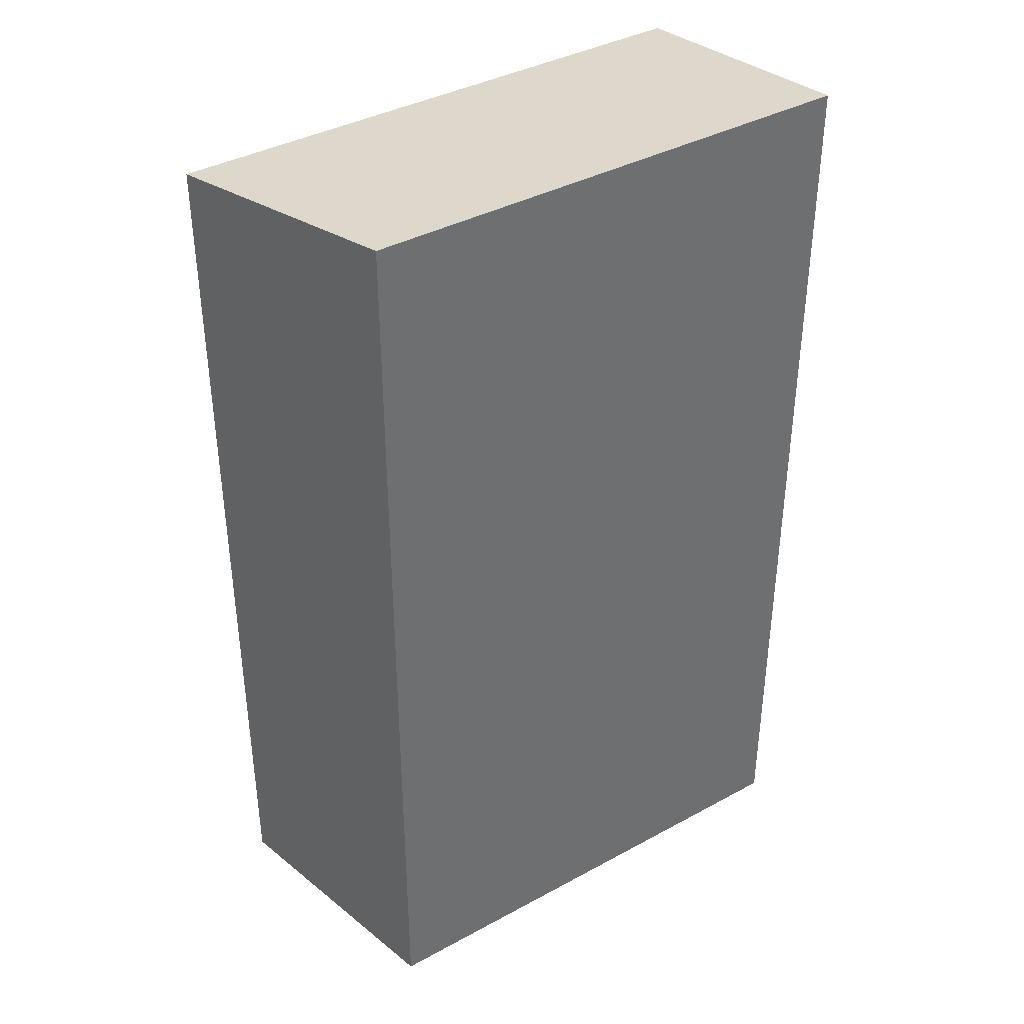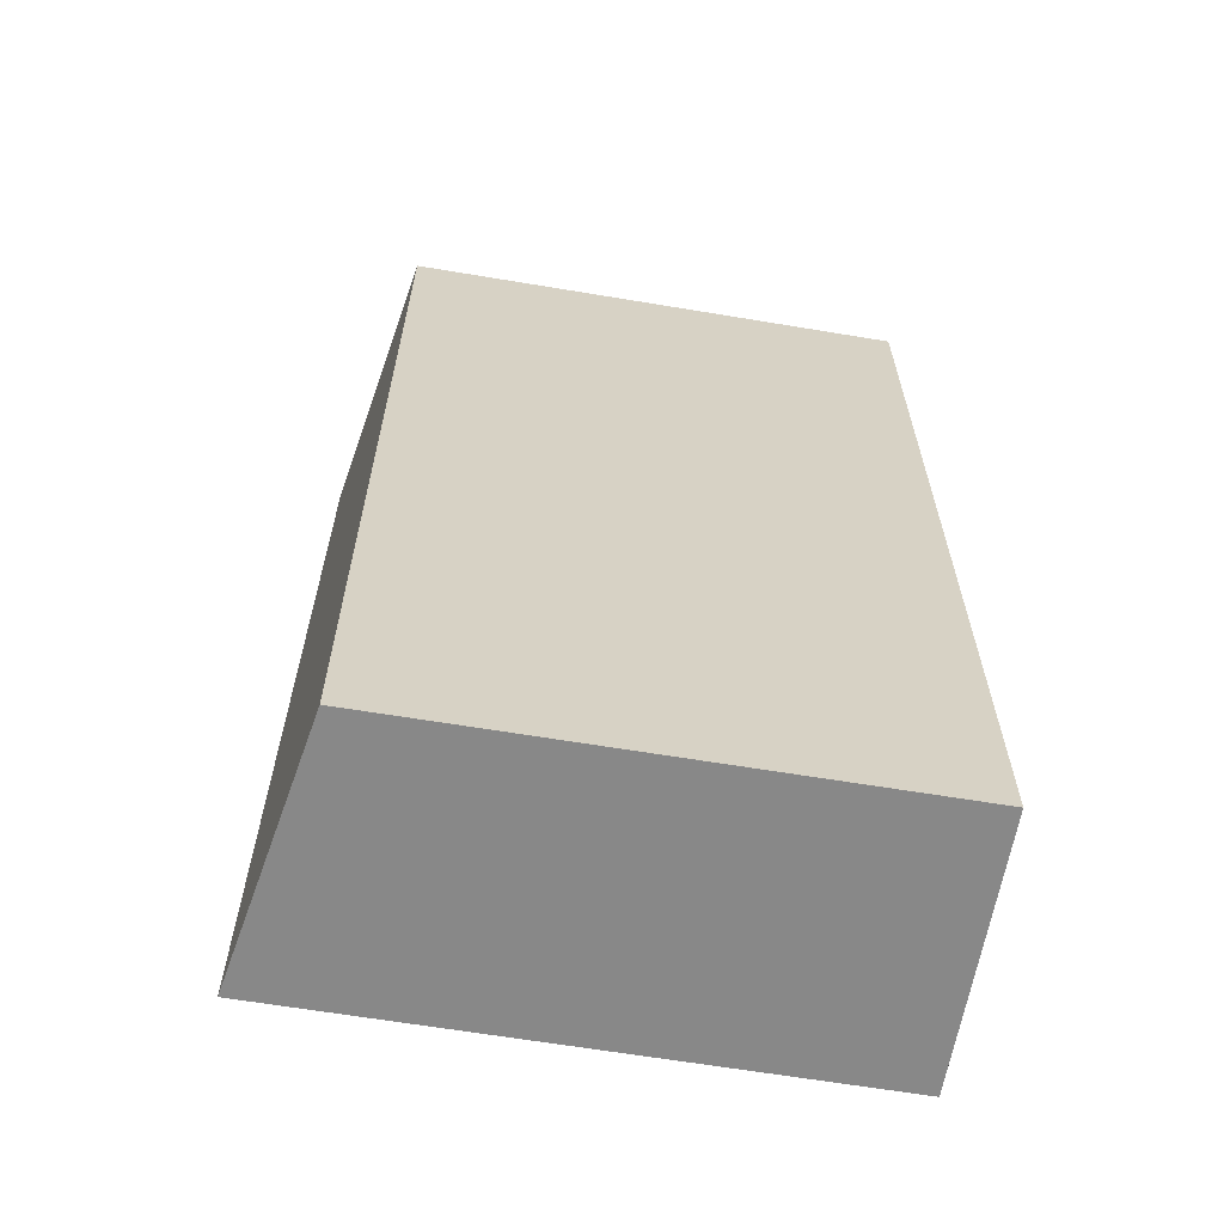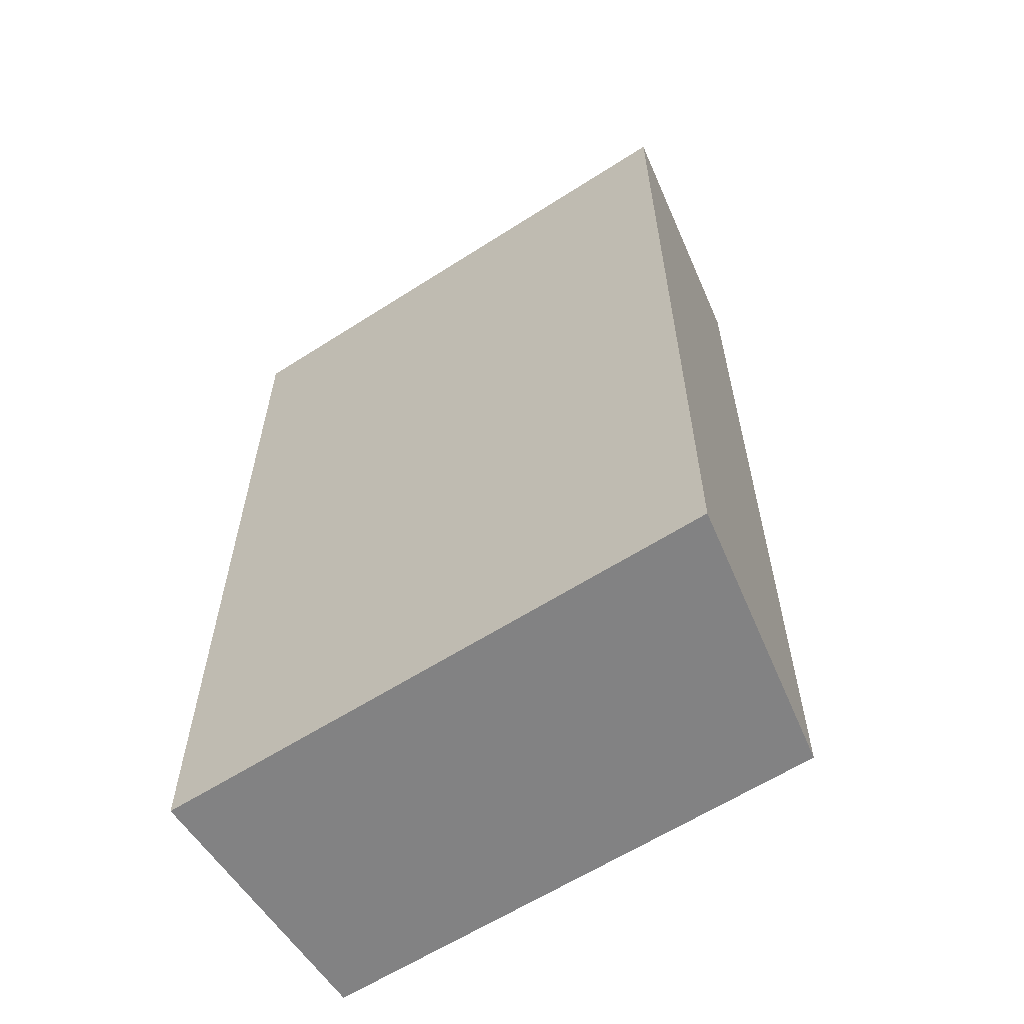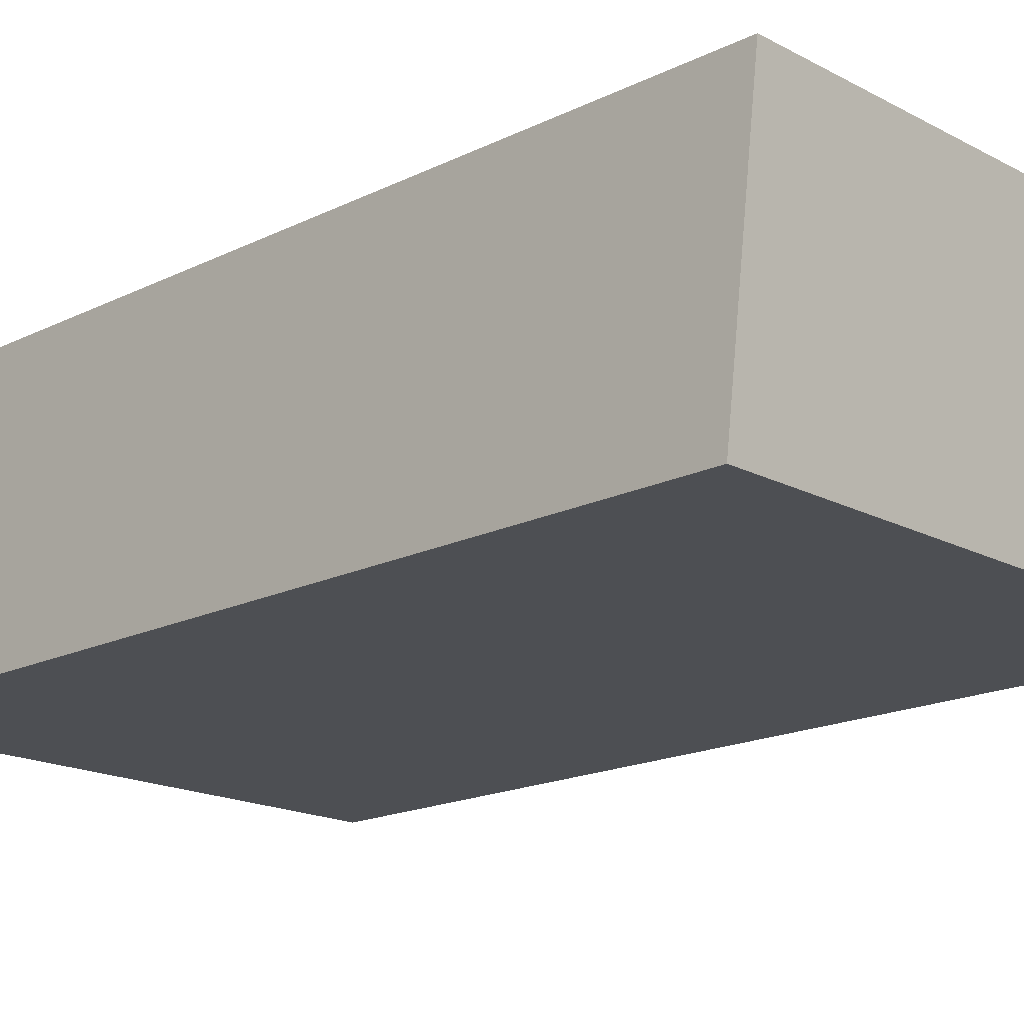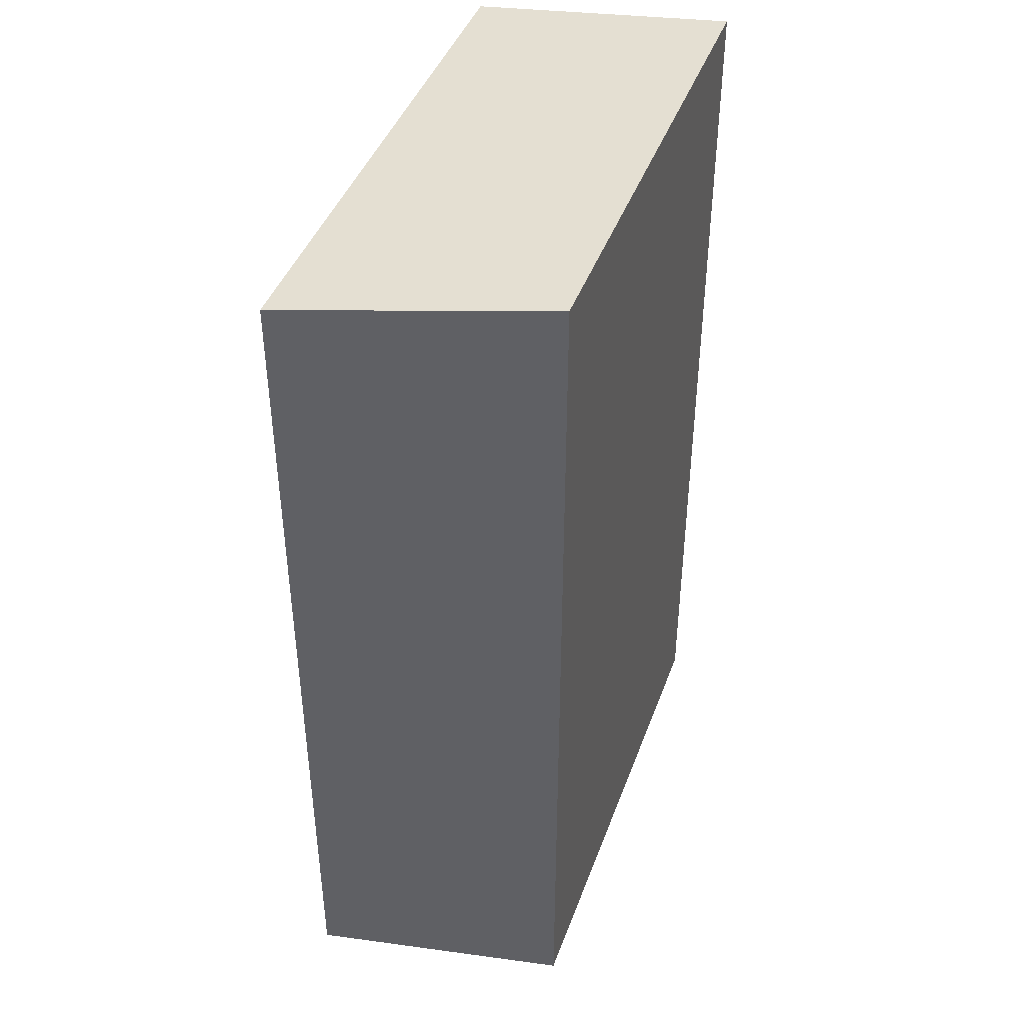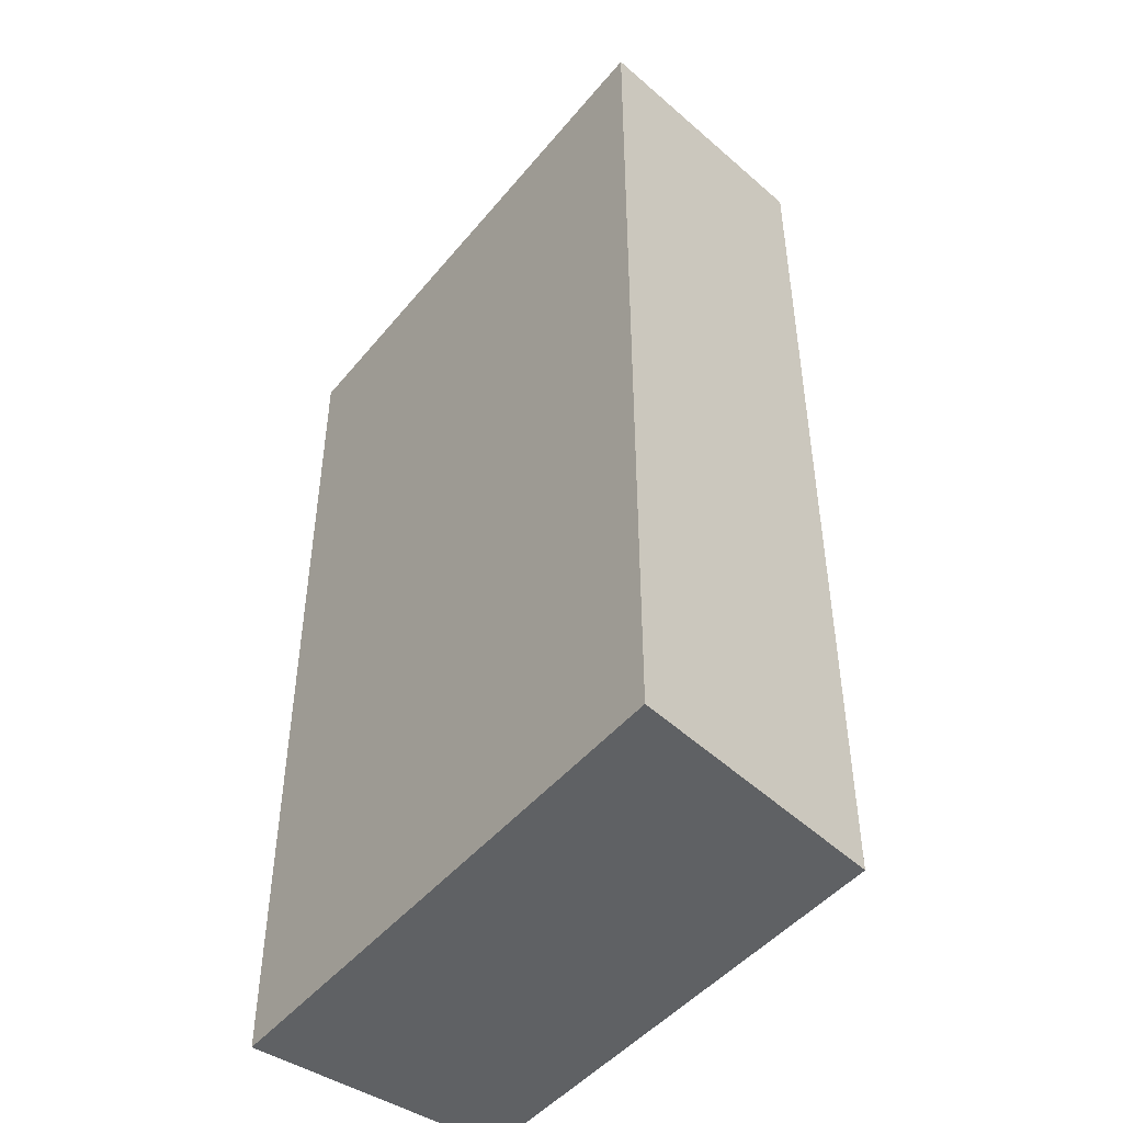
<metadata>
{"format":"obj","ext":"obj","renderer":"f3d","projection":"perspective","resolution":1024,"background":"white","views":[{"elev":38.4,"azim":-34.6,"up":"+Y"},{"elev":-62.9,"azim":-9.7,"up":"+Y"},{"elev":-60.8,"azim":-146.7,"up":"+Y"},{"elev":-17.7,"azim":134.0,"up":"+Z"},{"elev":43.0,"azim":-70.7,"up":"+Y"},{"elev":-46.6,"azim":-127.0,"up":"+Y"}]}
</metadata>
<code>
v  0 13.07 8.003e-16
v  7.95 13.52 3.779
v  7.954 13.07 -0.007
v  0.673 13.52 3.768
v  7.95 -2.314e-16 3.779
v  7.954 4.286e-19 -0.007
v  0 0 0
v  0.673 -2.307e-16 3.768
g defaultobject
f 1 2 3
f 2 1 4
f 5 3 2
f 3 5 6
f 3 7 1
f 7 3 6
f 1 8 4
f 8 1 7
f 4 5 2
f 5 4 8
f 8 6 5
f 6 8 7

</code>
